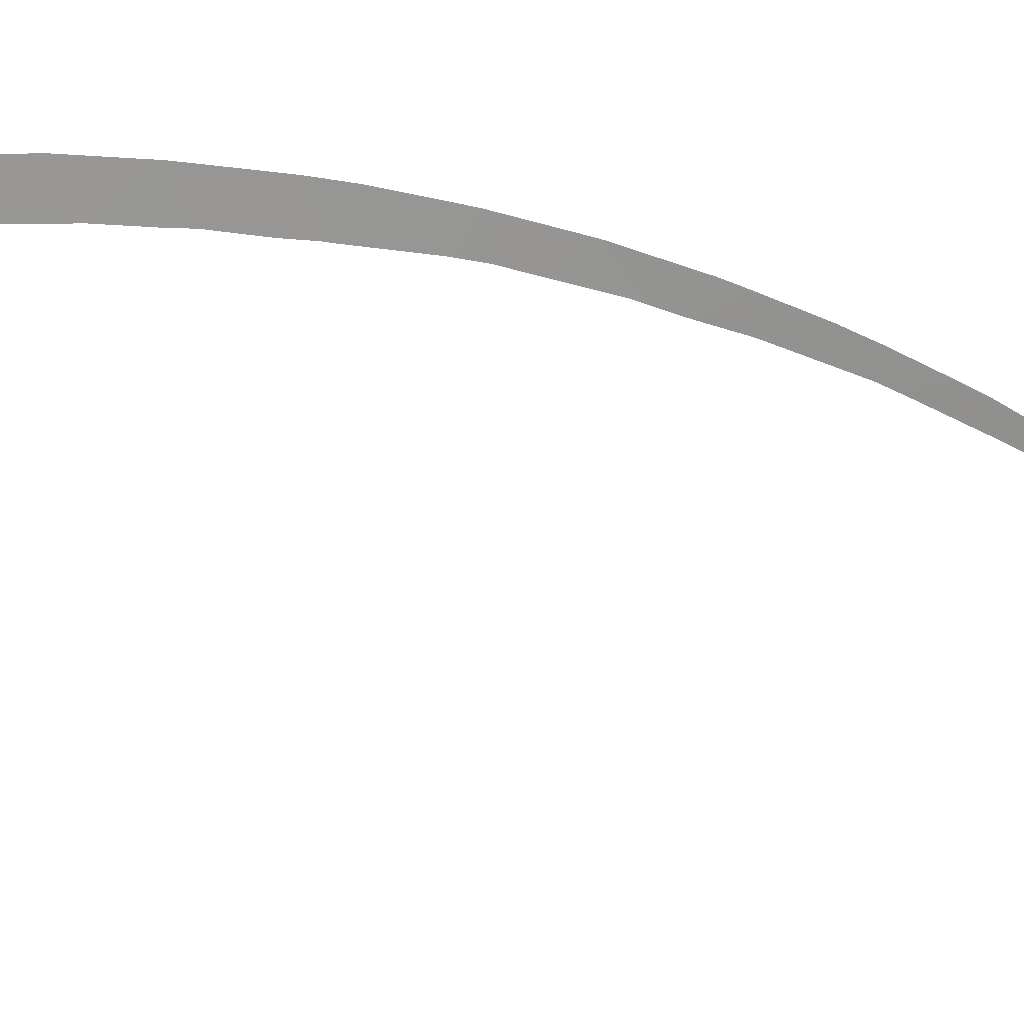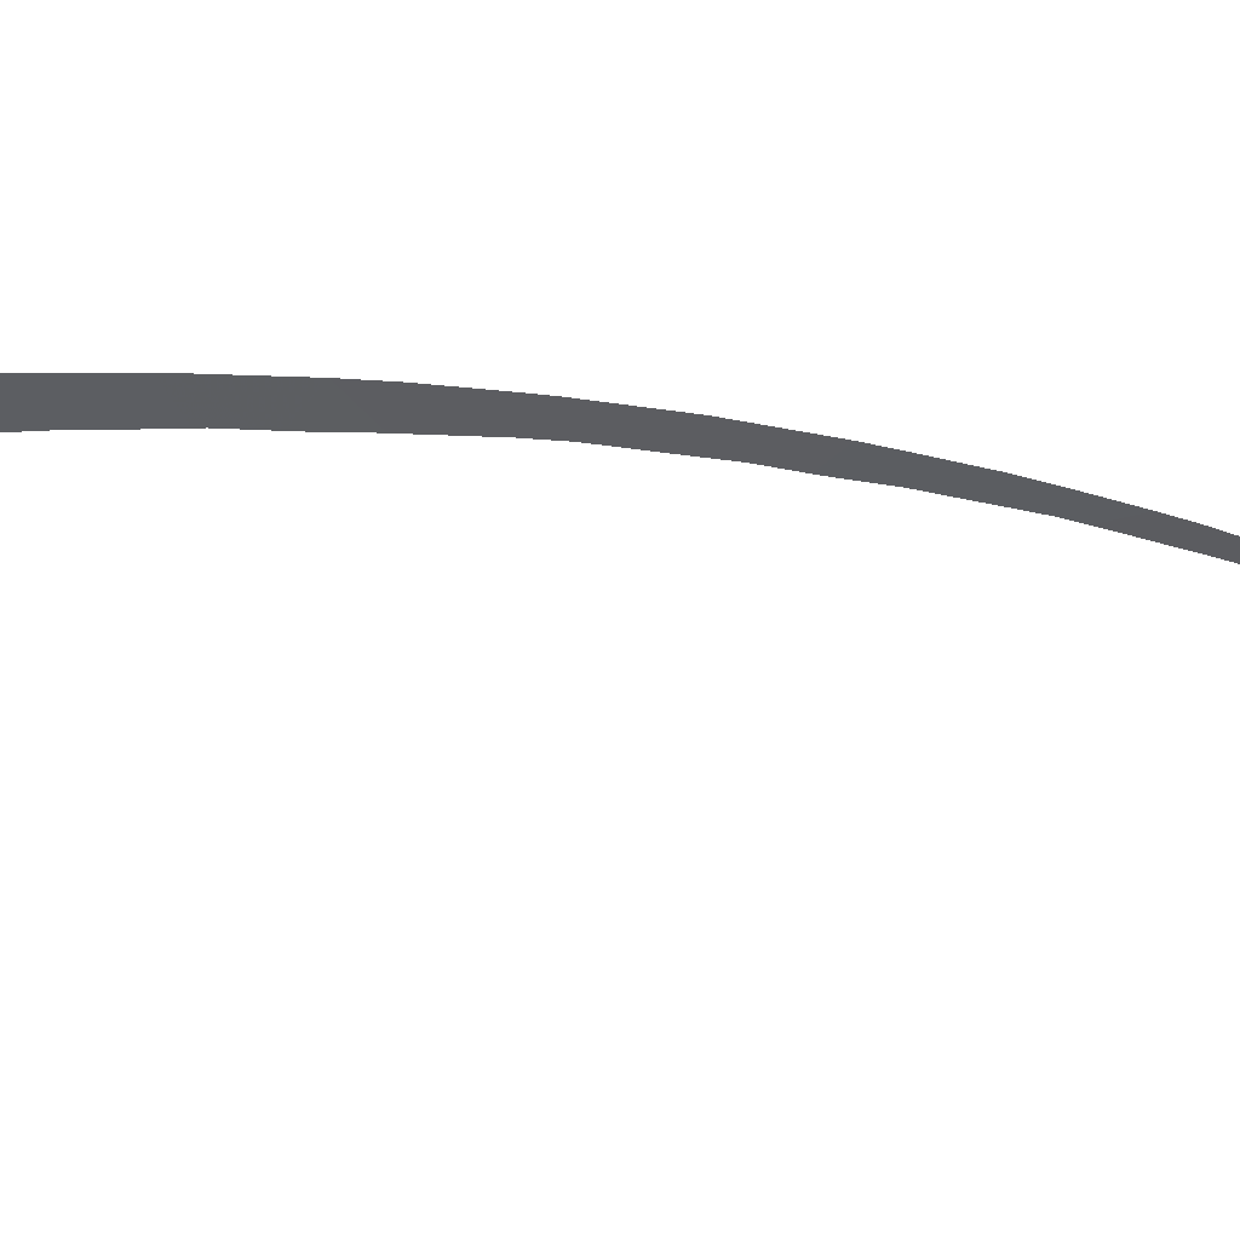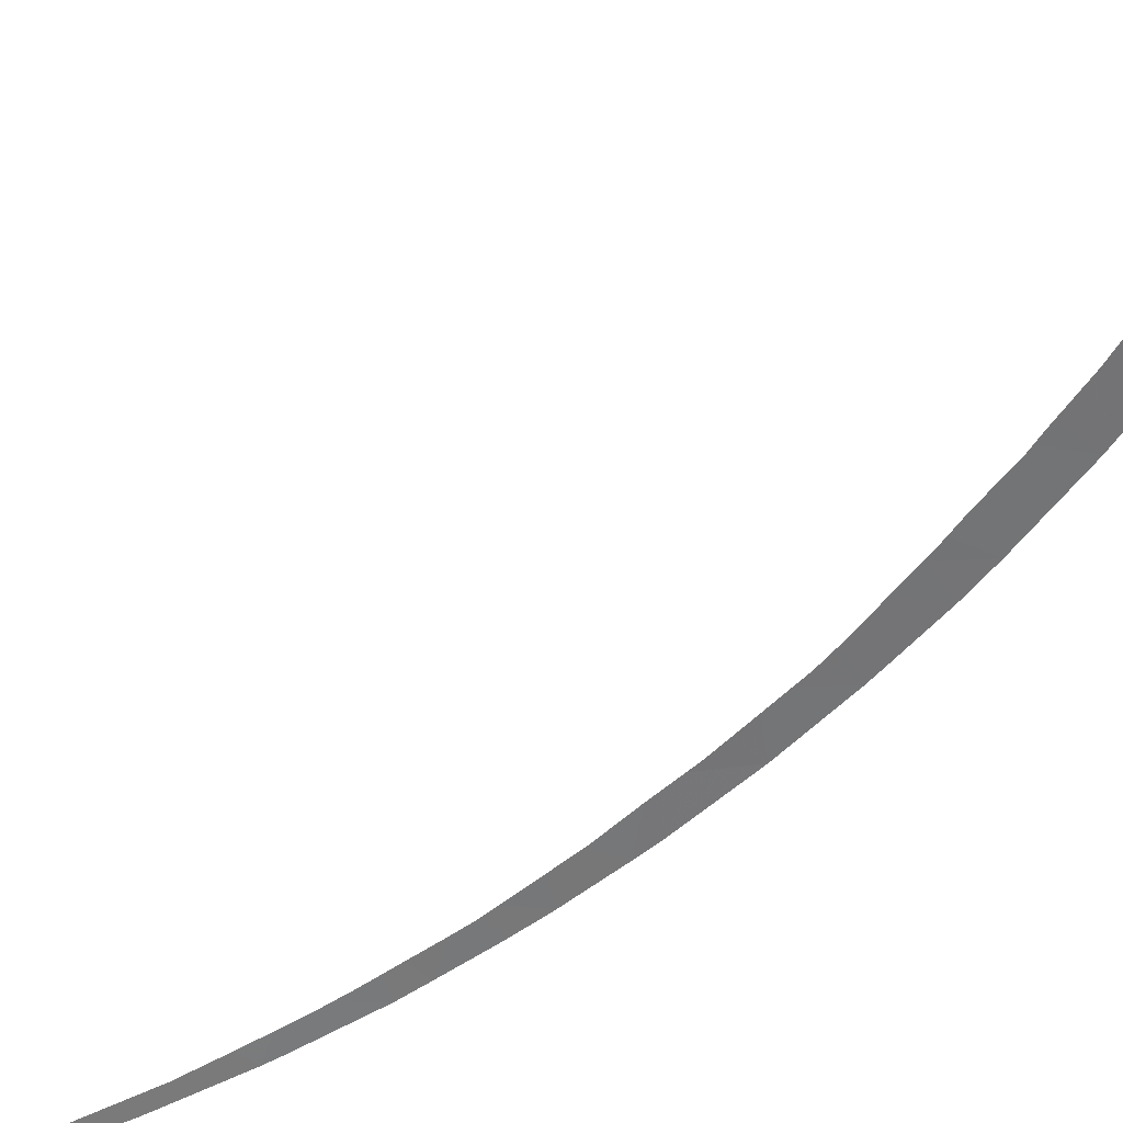
<metadata>
{"format":"obj","ext":"obj","renderer":"f3d","projection":"perspective","resolution":1024,"background":"white","views":[{"elev":-48.4,"azim":86.1,"up":"+Y"},{"elev":-18.1,"azim":89.7,"up":"+Y"},{"elev":-68.6,"azim":-37.4,"up":"+Y"}]}
</metadata>
<code>
v 9.877 52.55 37.54
v 10.81 52.88 38.26
v 10.95 52.94 37.69
v 10.62 52.8 39.13
v 11.33 53.2 29.64
v 10.49 52.92 29.08
v 10.48 52.92 29.09
v 11.42 53.21 31.12
v 10.54 52.92 30.12
v 11.25 53.19 28.86
v 10.44 52.91 28.47
v 10.62 52.93 31.08
v 11.44 53.22 31.4
v 2.638 51.08 12.39
v 2.467 51.05 12.26
v 2.455 51.05 12.26
v 11.23 53.07 35.91
v 11.37 53.14 34.52
v 10.47 52.82 34.57
v 11.39 53.16 34.02
v 11.46 53.2 32.85
v 10.65 52.9 33.36
v 10.49 52.83 34.4
v 11.08 53.15 27.76
v 11.01 53.13 27.33
v 10.37 52.9 27.62
v 11.09 53.01 36.84
v 11.2 53.06 36.23
v 10.23 52.71 36.05
v 10 52.53 41.25
v 10.2 52.62 40.63
v 9.609 52.4 40.74
v 9.481 52.7 22.06
v 8.999 52.55 22.15
v 9.083 52.57 22.41
v 8.164 52.34 19.28
v 7.976 52.29 18.94
v 7.807 52.23 19.45
v 9.882 52.78 25.17
v 10.27 52.92 24.27
v 9.751 52.74 24.7
v 10.11 52.88 23.79
v 9.742 52.77 22.72
v 9.301 52.63 23.09
v 6.442 51.89 17.02
v 7.107 52.07 17.5
v 6.163 51.83 16.17
v 6.203 51.83 16.64
v 6.021 51.78 16.37
v 6.163 51.82 16.58
v 2.612 51.07 12.4
v 2.666 51.08 12.46
v 3.75 51.29 13.43
v 9.832 52.53 37.66
v 9.671 52.46 38.3
v 9.597 52.43 38.58
v 9.363 52.33 39.49
v 10.36 52.69 40.04
v 9.341 52.32 39.57
v 10.69 53.04 25.8
v 9.942 52.8 25.38
v 9.989 52.81 25.6
v 9.712 52.73 24.56
v 10.24 52.87 26.83
v 10.31 52.89 27.16
v 10.39 52.9 27.76
v 10.14 52.84 26.32
v 10.03 52.82 25.79
v 7.277 52.11 17.78
v 7.124 52.06 18.14
v 7.147 52.06 18.18
v 7.431 52.13 18.72
v 9.058 52.58 21.07
v 8.833 52.5 21.74
v 8.985 52.54 22.11
v 9.436 52.66 23.51
v 9.969 52.52 41.35
v 9.894 52.49 41.29
v 9.78 52.45 41.21
v 9.296 52.3 39.81
v 9.332 52.31 39.97
v 9.759 52.45 41.15
v 9.32 52.31 39.68
v 10.51 52.84 33.99
v 10.43 52.8 35.18
v 10.16 52.67 36.35
v 9.483 52.68 23.66
v 9.505 52.68 23.73
v 10.49 52.92 29.15
v 10.47 52.91 28.83
v 2.402 51.04 12.22
v 2.159 51 11.99
v 10.53 52.92 29.93
v 10.56 52.92 30.41
v 10.6 52.93 30.91
v 10.6 52.92 31.01
v 10.6 52.92 31.08
v 10.6 52.92 31.14
v 10.59 52.92 31.33
v 9.863 52.55 37.53
v 10.08 52.64 36.75
v 9.963 52.59 37.14
v 5.071 51.57 14.8
v 5.012 51.55 14.97
v 5.116 51.58 15.09
v 5.658 51.71 15.54
v 5.383 51.64 15.47
v 3.857 51.31 13.57
v 3.862 51.31 13.54
v 3.715 51.28 13.44
v 6.798 51.98 17.61
v 6.905 52 17.78
v 4.22 51.39 14
v 4.895 51.53 14.82
v 10.55 52.86 33.67
v 7.559 52.16 18.97
v 7.895 52.25 19.62
v 8.037 52.29 19.9
v 8.83 52.52 20.56
v 10.56 52.87 33.37
v 5.447 51.65 15.56
v 5.763 51.73 16.01
v 5.929 51.76 16.24
v 8.188 52.33 20.23
v 8.291 52.36 20.46
v 8.576 52.43 21.13
v 8.804 52.49 21.66
v 8.448 52.4 20.83
v 10.51 52.92 29.37
v 10.6 52.9 32.53
v 10.6 52.91 32.18
v 10.61 52.9 32.32
v 10.6 52.91 32.13
v 11.44 53.21 31.63
v 10.59 52.91 31.45
v 10.51 52.92 29.51
f 3 2 1
f 2 4 1
f 7 6 5
f 9 5 8
f 11 10 6
f 13 12 8
f 16 15 14
f 19 18 17
f 22 21 20
f 19 23 22
f 26 25 24
f 6 10 5
f 29 28 27
f 27 3 1
f 32 31 30
f 35 34 33
f 38 37 36
f 41 40 39
f 44 43 42
f 47 46 45
f 45 48 47
f 50 49 47
f 50 47 48
f 16 14 51
f 14 53 52
f 52 51 14
f 55 54 1
f 1 4 56
f 56 55 1
f 56 4 57
f 57 4 58
f 58 59 57
f 61 39 60
f 61 60 62
f 40 60 39
f 63 42 40
f 40 41 63
f 65 64 25
f 65 25 26
f 26 24 66
f 60 25 64
f 64 67 60
f 62 60 68
f 68 60 67
f 71 70 69
f 69 37 72
f 72 71 69
f 33 43 35
f 35 43 44
f 75 74 73
f 75 73 33
f 33 34 75
f 44 42 76
f 78 30 77
f 79 30 78
f 81 80 31
f 81 31 32
f 32 30 82
f 82 30 79
f 80 83 58
f 80 58 31
f 22 20 19
f 19 20 18
f 84 22 23
f 19 17 85
f 85 17 29
f 29 17 28
f 29 27 86
f 88 87 42
f 88 42 63
f 66 24 11
f 11 24 10
f 7 5 89
f 11 6 90
f 90 6 7
f 15 16 91
f 91 92 15
f 93 5 9
f 9 8 94
f 94 8 12
f 12 95 94
f 95 12 96
f 96 12 97
f 97 12 98
f 12 13 99
f 99 98 12
f 100 1 54
f 101 27 1
f 1 102 101
f 102 1 100
f 105 104 103
f 105 103 106
f 106 107 105
f 53 109 108
f 108 110 53
f 108 109 103
f 52 53 110
f 45 46 111
f 46 69 112
f 112 111 46
f 112 69 70
f 108 103 113
f 114 103 104
f 113 103 114
f 115 22 84
f 72 37 116
f 116 37 38
f 38 36 117
f 36 119 118
f 118 117 36
f 120 22 115
f 107 106 121
f 106 47 122
f 122 121 106
f 122 47 123
f 123 47 49
f 118 119 124
f 124 119 125
f 76 42 87
f 127 126 73
f 127 73 74
f 125 119 128
f 119 73 126
f 126 128 119
f 89 5 129
f 21 22 130
f 130 22 120
f 132 131 21
f 132 21 130
f 13 134 133
f 134 21 131
f 131 133 134
f 99 13 135
f 135 13 133
f 129 5 136
f 136 5 93
f 59 58 83
f 101 86 27

</code>
